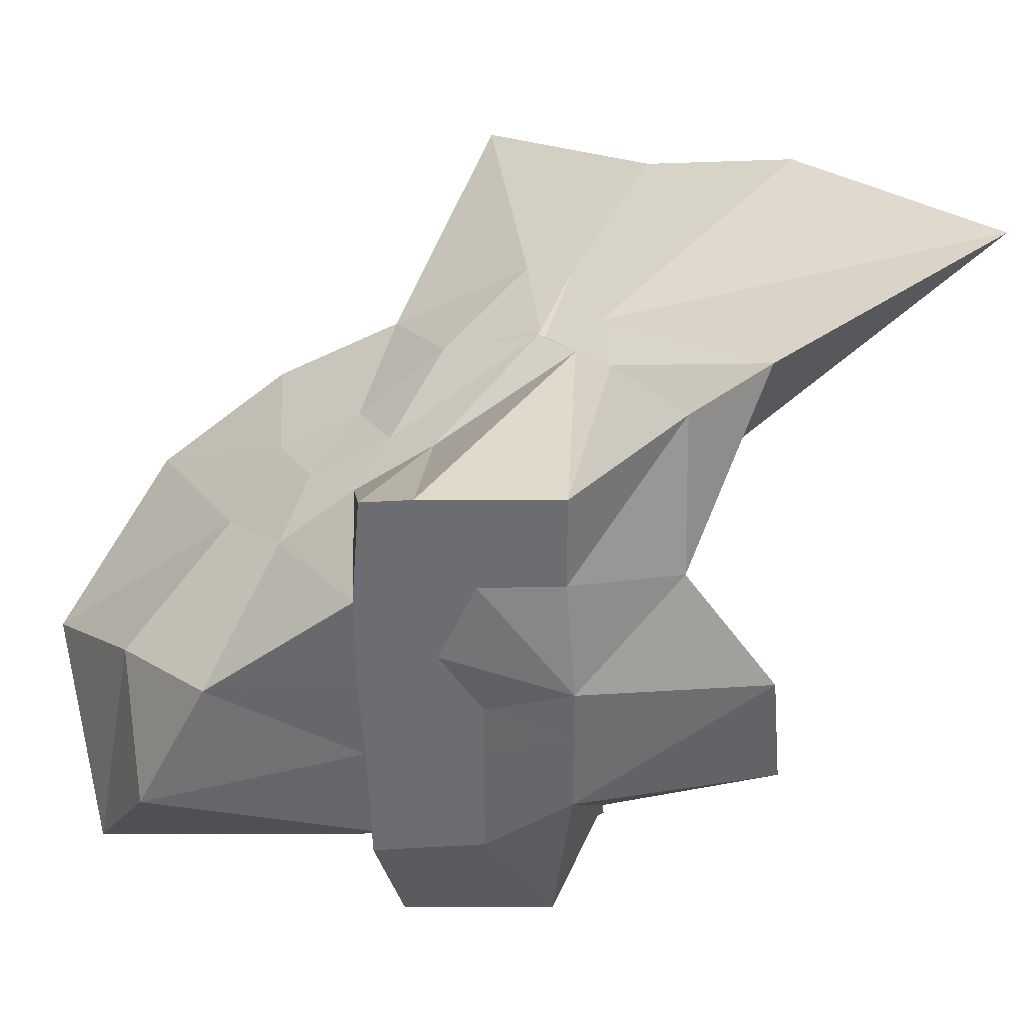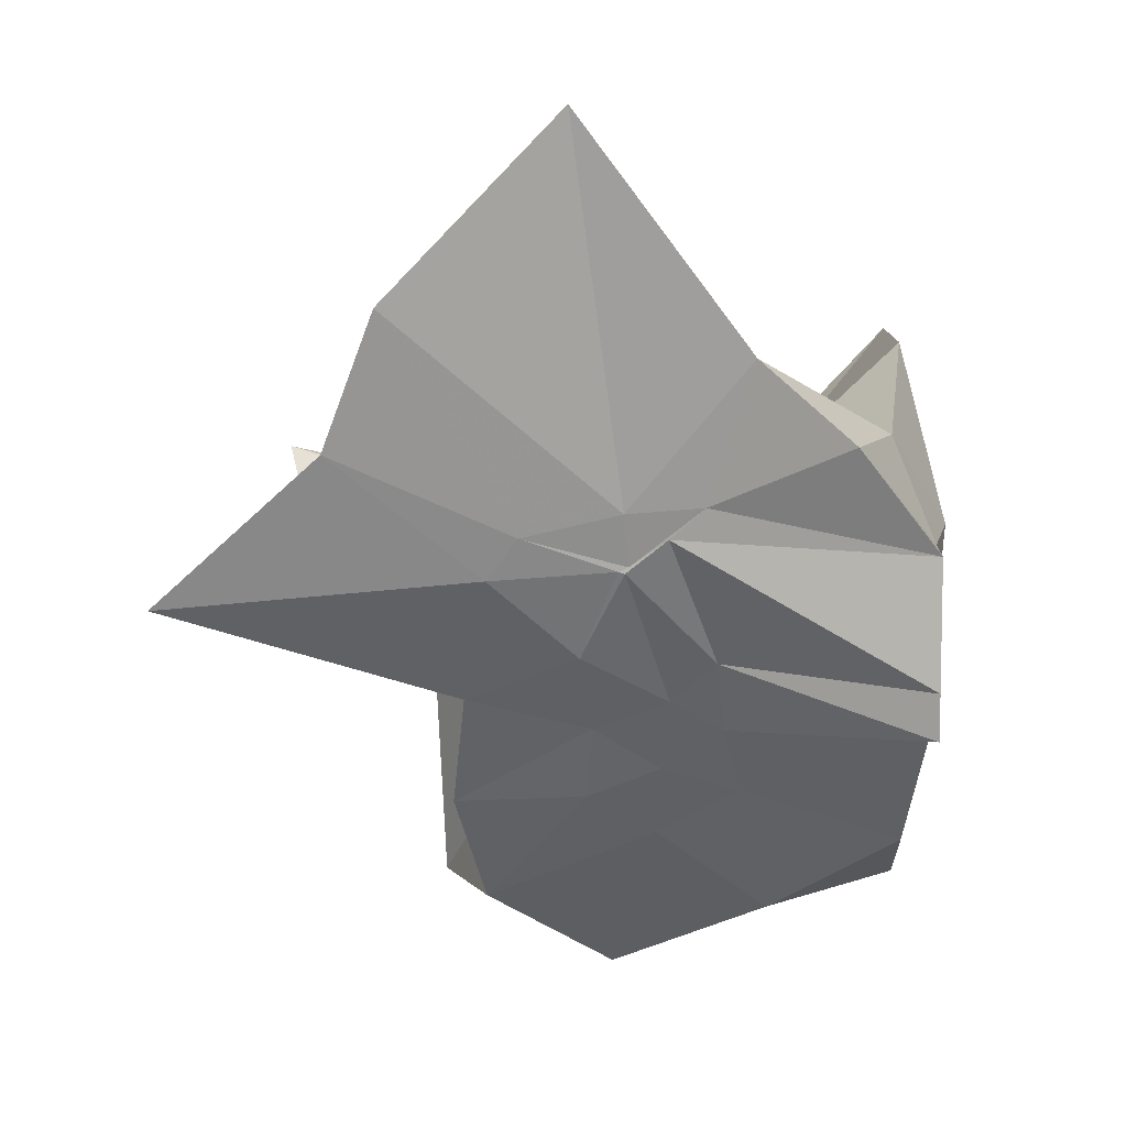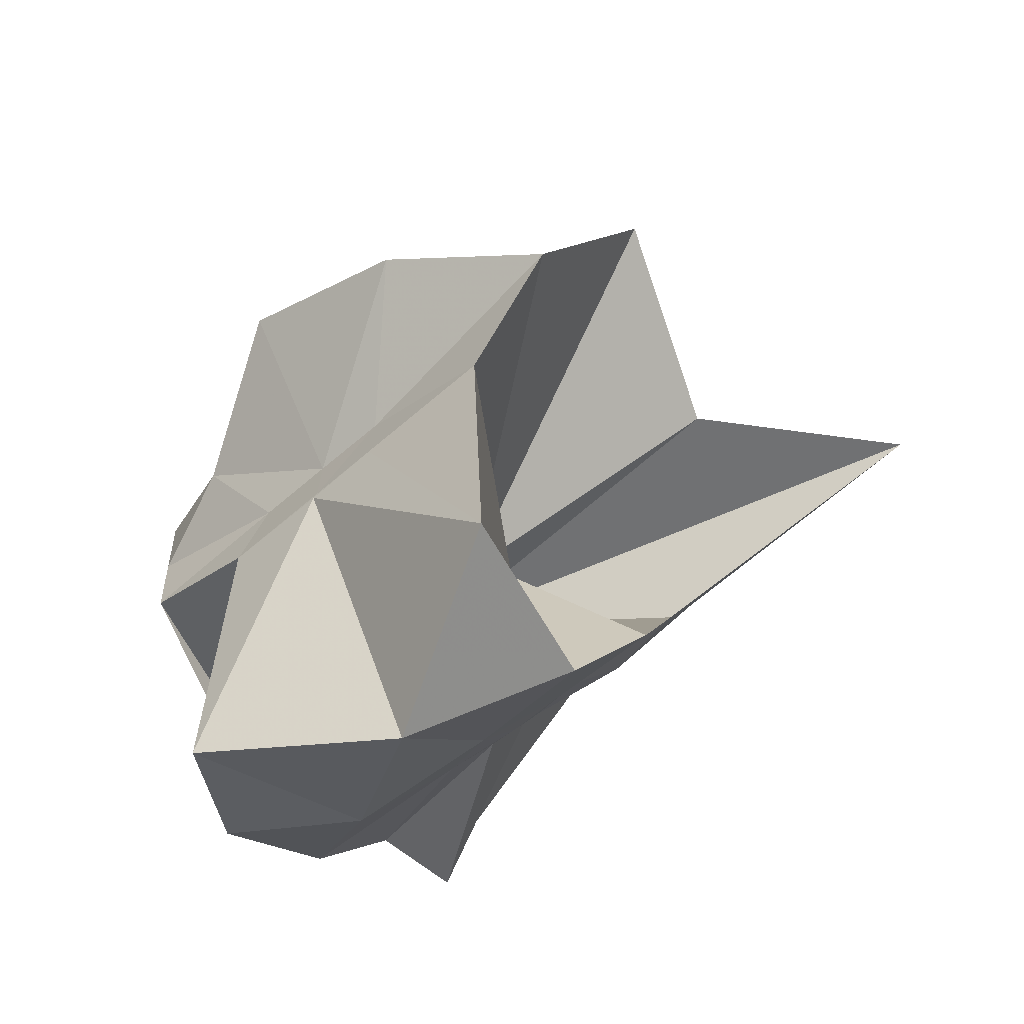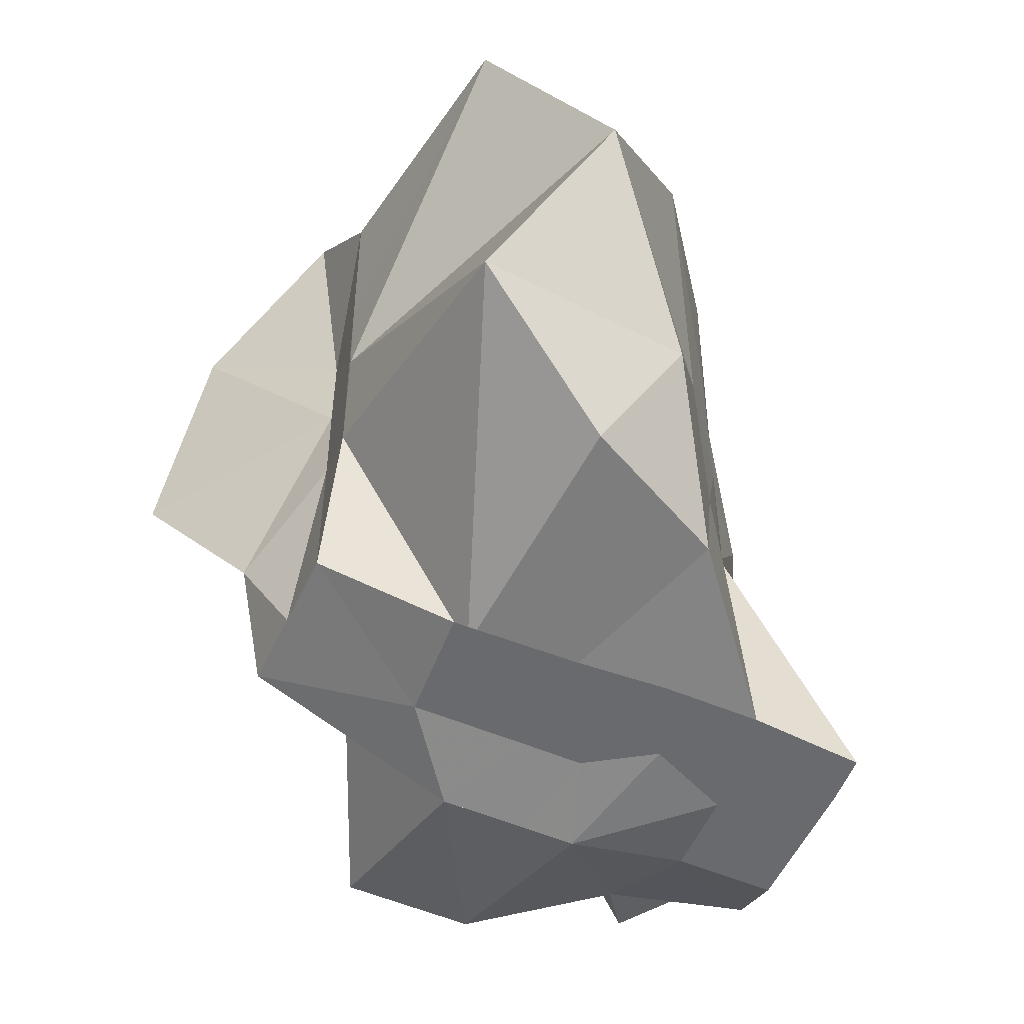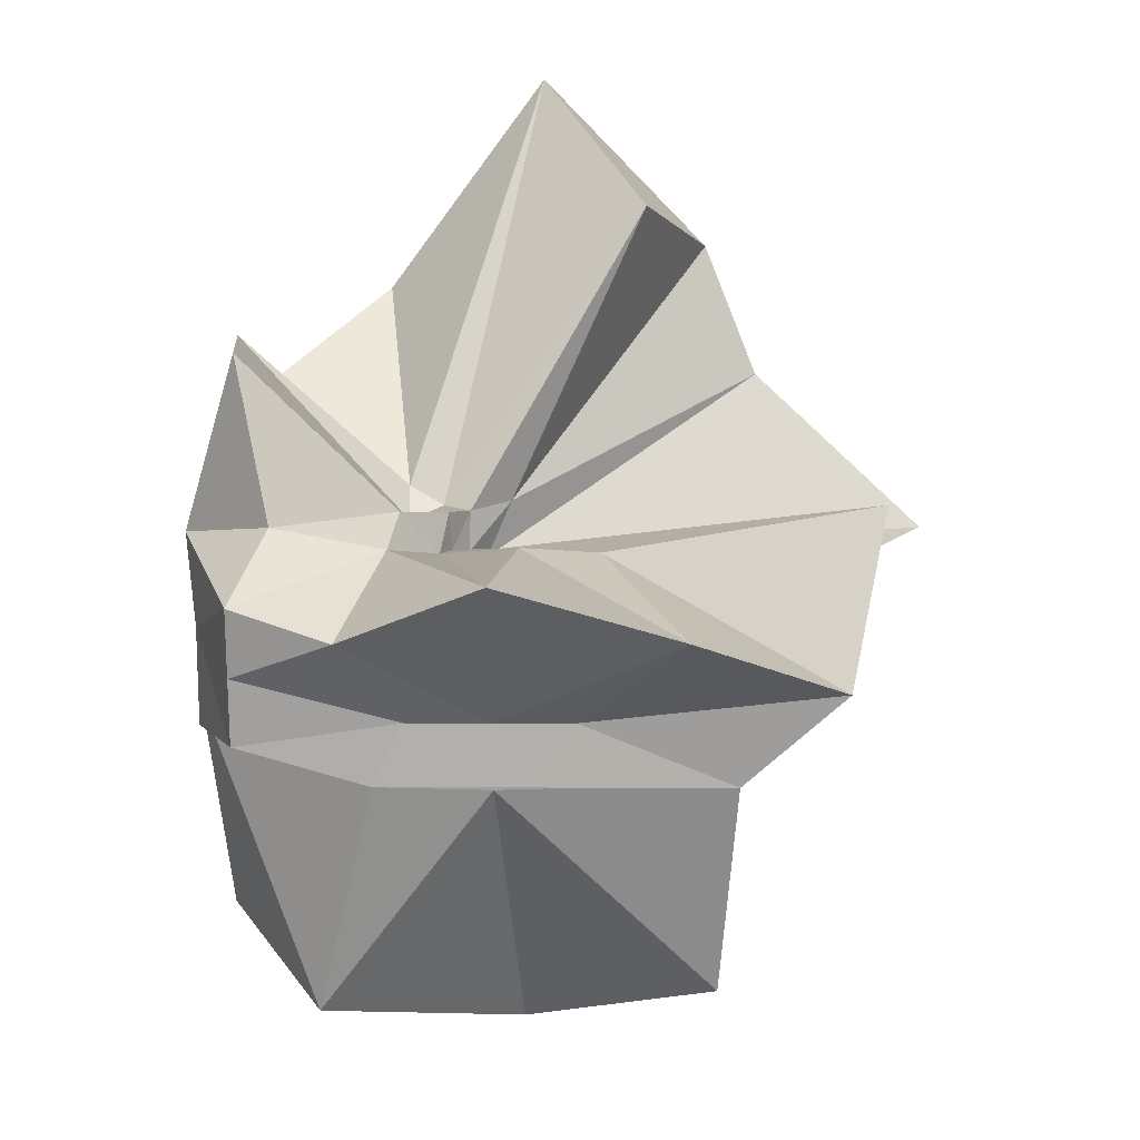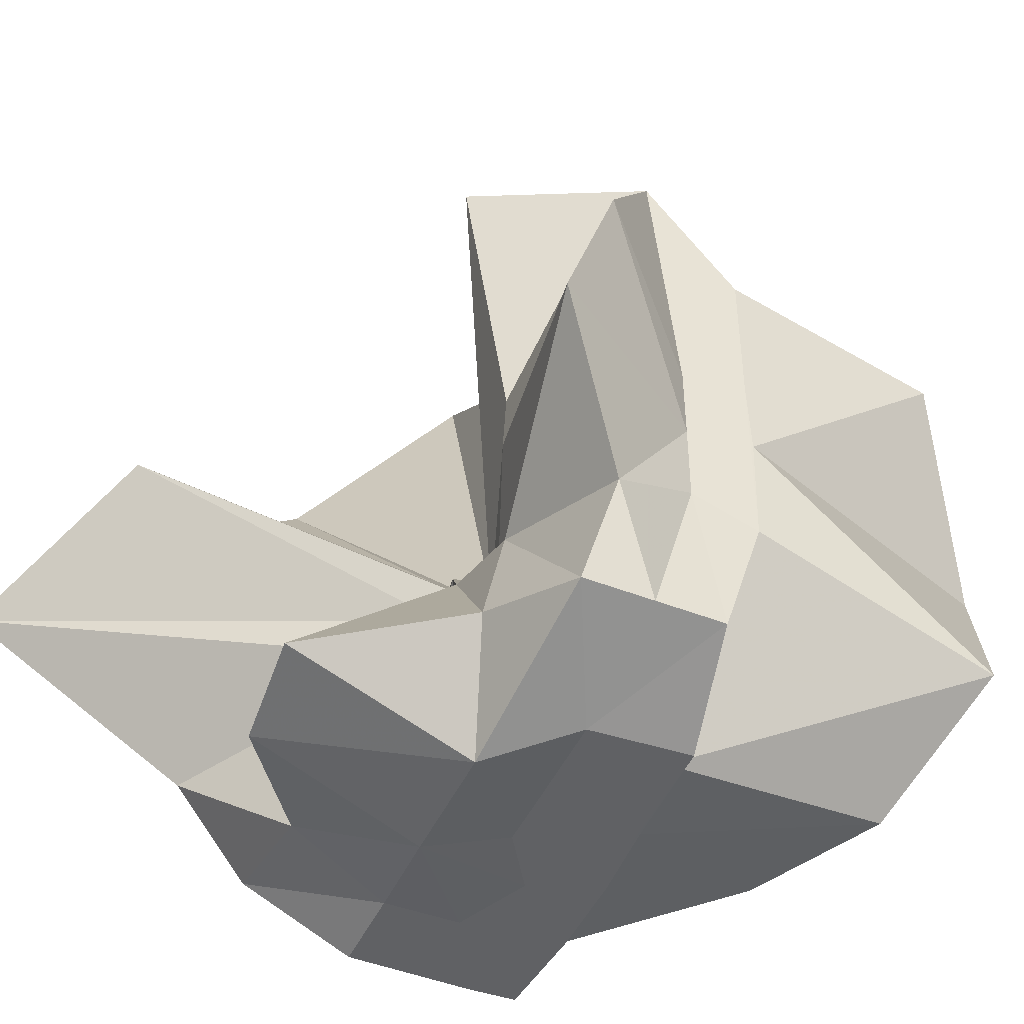
<metadata>
{"format":"obj","ext":"obj","renderer":"f3d","projection":"perspective","resolution":1024,"background":"white","views":[{"elev":-54.0,"azim":90.0,"up":"+Z"},{"elev":7.4,"azim":94.4,"up":"+Y"},{"elev":-55.4,"azim":-46.7,"up":"+Y"},{"elev":-53.0,"azim":-24.5,"up":"+Z"},{"elev":18.5,"azim":-89.7,"up":"+Y"},{"elev":-46.9,"azim":-114.0,"up":"+Z"}]}
</metadata>
<code>
v -0.6088 -0.0831 0.2565
v -0.5897 -0.08236 -0.3569
v -0.3882 -0.03187 -0.05909
v -0.3804 -0.0006617 0.03365
v -0.3288 0.2138 0.1595
v -0.4824 0.2874 0.09065
v -0.6126 -0.004419 -0.09037
v -0.6434 -0.03689 -0.1079
v -0.7621 0.004066 -0.03713
v -0.9598 -0.02295 0.1228
v -0.8661 -0.1373 0.01943
v -0.8745 -0.2 0.02289
v -0.8433 -0.4326 0.1592
v -0.6377 -0.4091 0.09158
v -0.5459 -0.2809 -0.01843
v -0.4994 -0.2027 -0.02796
v -0.4328 -0.1216 -0.01984
v -0.3882 -0.02745 -0.06868
v -0.3726 0.02384 -0.06509
v -0.3083 0.3936 -0.01805
v -0.5964 -0.003684 -0.1185
v -0.6465 0.004686 -0.1108
v -0.6663 -0.03334 -0.1197
v -0.9812 0.03818 -0.06118
v -0.8666 -0.1373 -0.06039
v -0.8745 -0.2 -0.05488
v -0.8745 -0.2027 -0.06006
v -0.7509 -0.5091 -0.03392
v -0.5841 -0.3253 -0.08763
v -0.5238 -0.2467 -0.09459
v -0.4762 -0.1704 -0.1048
v -0.3882 -0.0337 -0.06526
v -0.3726 0.03034 -0.1411
v -0.3412 0.1692 -0.1865
v -0.5765 0.01198 -0.1546
v -0.6185 -0.01268 -0.1526
v -0.6837 0.01645 -0.1578
v -0.7619 0.001656 -0.1657
v -0.9059 -0.04372 -0.2071
v -0.8667 -0.1373 -0.1451
v -0.8745 -0.2 -0.1765
v -0.8487 -0.4525 -0.2358
v -0.6488 -0.4181 -0.201
v -0.5455 -0.2713 -0.1731
v -0.4979 -0.2018 -0.1566
v -0.4518 -0.1282 -0.1512
v -0.3804 -0.0004491 -0.1064
v -0.3333 0.0902 -0.2783
v -0.4745 0.09114 -0.3143
v -0.5876 0.1738 -0.3258
v -0.7021 0.1835 -0.3154
v -0.7725 0.02745 -0.2784
v -0.8745 -0.01961 -0.3098
v -0.8745 -0.08987 -0.3098
v -0.8745 -0.1592 -0.3098
v -0.7358 -0.166 -0.3569
v -0.7191 -0.3948 -0.3333
v -0.5868 -0.329 -0.3357
v -0.4714 -0.1921 -0.3569
v -0.3673 -0.1843 -0.3569
v -0.3647 -0.1386 -0.3569
v -0.3647 -0.01177 -0.3569
v -0.3958 -0.04314 0.06633
v -0.3643 0.0776 0.2154
v -0.5769 -0.004214 -0.04897
v -0.6215 -0.04608 -0.09199
v -0.7513 -0.00426 0.04241
v -0.8812 -0.1023 0.2784
v -0.8745 -0.2 0.1755
v -0.6505 -0.1922 0.01672
v -0.5487 -0.2886 0.1157
v -0.477 -0.1711 0.09627
v -0.4275 -0.07966 0.3961
v -0.5946 -0.06015 -0.07435
v -0.7731 0.05148 0.3184
v -0.6408 -0.1016 -0.05673
v -0.5996 -0.08557 -0.1452
v -0.4544 -0.01177 -0.3569
v -0.5608 -0.003918 -0.3726
v -0.6863 -0.003917 -0.3726
v -0.6863 -0.003918 -0.3726
v -0.749 -0.08236 -0.3569
v -0.7563 -0.1836 -0.3569
v -0.6408 -0.1867 -0.3569
v -0.559 -0.1922 -0.3569
v -0.4687 -0.1922 -0.3569
v -0.456 -0.08763 -0.3569
v -0.5608 -0.003918 -0.3726
v -0.6078 -0.003917 -0.3726
v -0.642 -0.08258 -0.3569
v -0.6196 -0.185 -0.3569
v -0.5311 -0.1215 -0.3569
f 3 18 4
f 4 18 19
f 4 19 5
f 5 19 20
f 5 20 6
f 6 20 21
f 6 21 7
f 7 21 22
f 7 22 8
f 8 22 23
f 8 23 9
f 9 23 24
f 9 24 10
f 10 24 25
f 10 25 11
f 11 25 26
f 11 26 12
f 12 26 27
f 12 27 13
f 13 27 28
f 13 28 14
f 14 28 29
f 14 29 15
f 15 29 30
f 15 30 16
f 16 30 31
f 16 31 17
f 17 31 32
f 17 32 3
f 3 32 18
f 18 33 19
f 19 33 34
f 19 34 20
f 20 34 35
f 20 35 21
f 21 35 36
f 21 36 22
f 22 36 37
f 22 37 23
f 23 37 38
f 23 38 24
f 24 38 39
f 24 39 25
f 25 39 40
f 25 40 26
f 26 40 41
f 26 41 27
f 27 41 42
f 27 42 28
f 28 42 43
f 28 43 29
f 29 43 44
f 29 44 30
f 30 44 45
f 30 45 31
f 31 45 46
f 31 46 32
f 32 46 47
f 32 47 18
f 18 47 33
f 33 48 34
f 34 48 49
f 34 49 35
f 35 49 50
f 35 50 36
f 36 50 51
f 36 51 37
f 37 51 52
f 37 52 38
f 38 52 53
f 38 53 39
f 39 53 54
f 39 54 40
f 40 54 55
f 40 55 41
f 41 55 56
f 41 56 42
f 42 56 57
f 42 57 43
f 43 57 58
f 43 58 44
f 44 58 59
f 44 59 45
f 45 59 60
f 45 60 46
f 46 60 61
f 46 61 47
f 47 61 62
f 47 62 33
f 33 62 48
f 63 64 73
f 64 74 73
f 64 65 74
f 65 66 74
f 66 75 74
f 66 67 75
f 67 68 75
f 68 76 75
f 68 69 76
f 69 70 76
f 70 77 76
f 70 71 77
f 71 72 77
f 72 73 77
f 72 63 73
f 78 88 79
f 79 88 89
f 79 89 80
f 80 89 81
f 81 89 90
f 81 90 82
f 82 90 83
f 83 90 91
f 83 91 84
f 84 91 85
f 85 91 92
f 85 92 86
f 86 92 87
f 87 92 88
f 87 88 78
f 3 4 63
f 63 4 64
f 4 5 64
f 64 5 65
f 5 6 65
f 6 7 65
f 65 7 66
f 7 8 66
f 66 8 67
f 8 9 67
f 9 10 67
f 67 10 68
f 10 11 68
f 68 11 69
f 11 12 69
f 12 13 69
f 69 13 70
f 13 14 70
f 70 14 71
f 14 15 71
f 15 16 71
f 71 16 72
f 16 17 72
f 72 17 63
f 17 3 63
f 48 78 49
f 49 78 79
f 49 79 50
f 50 79 80
f 50 80 51
f 51 80 52
f 52 80 81
f 52 81 53
f 53 81 82
f 53 82 54
f 54 82 55
f 55 82 83
f 55 83 56
f 56 83 84
f 56 84 57
f 57 84 58
f 58 84 85
f 58 85 59
f 59 85 86
f 59 86 60
f 60 86 61
f 61 86 87
f 61 87 62
f 62 87 78
f 62 78 48
f 73 74 1
f 74 75 1
f 75 76 1
f 76 77 1
f 77 73 1
f 89 88 2
f 90 89 2
f 91 90 2
f 92 91 2
f 88 92 2

</code>
